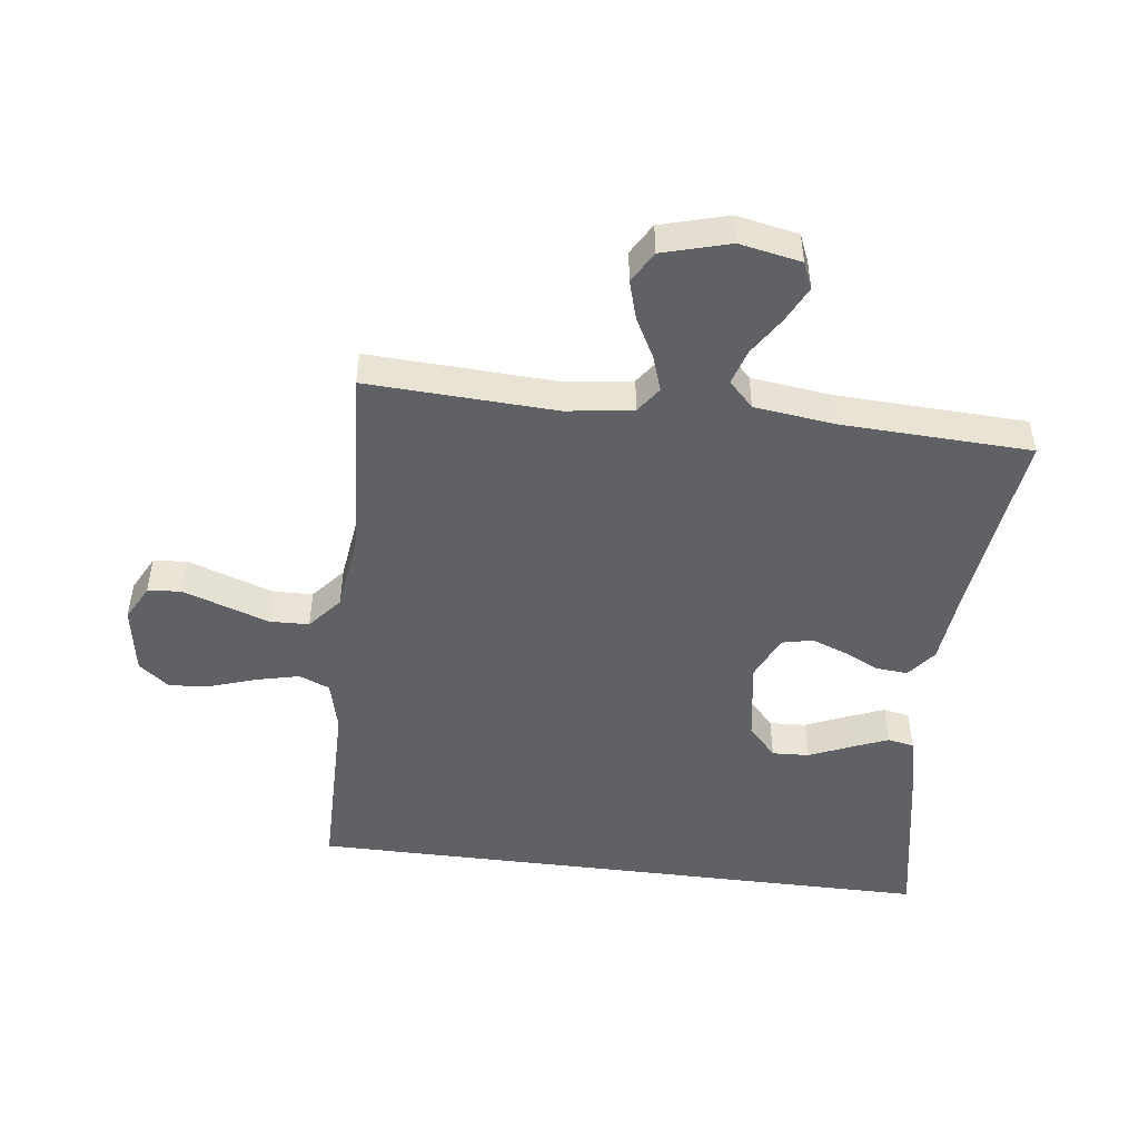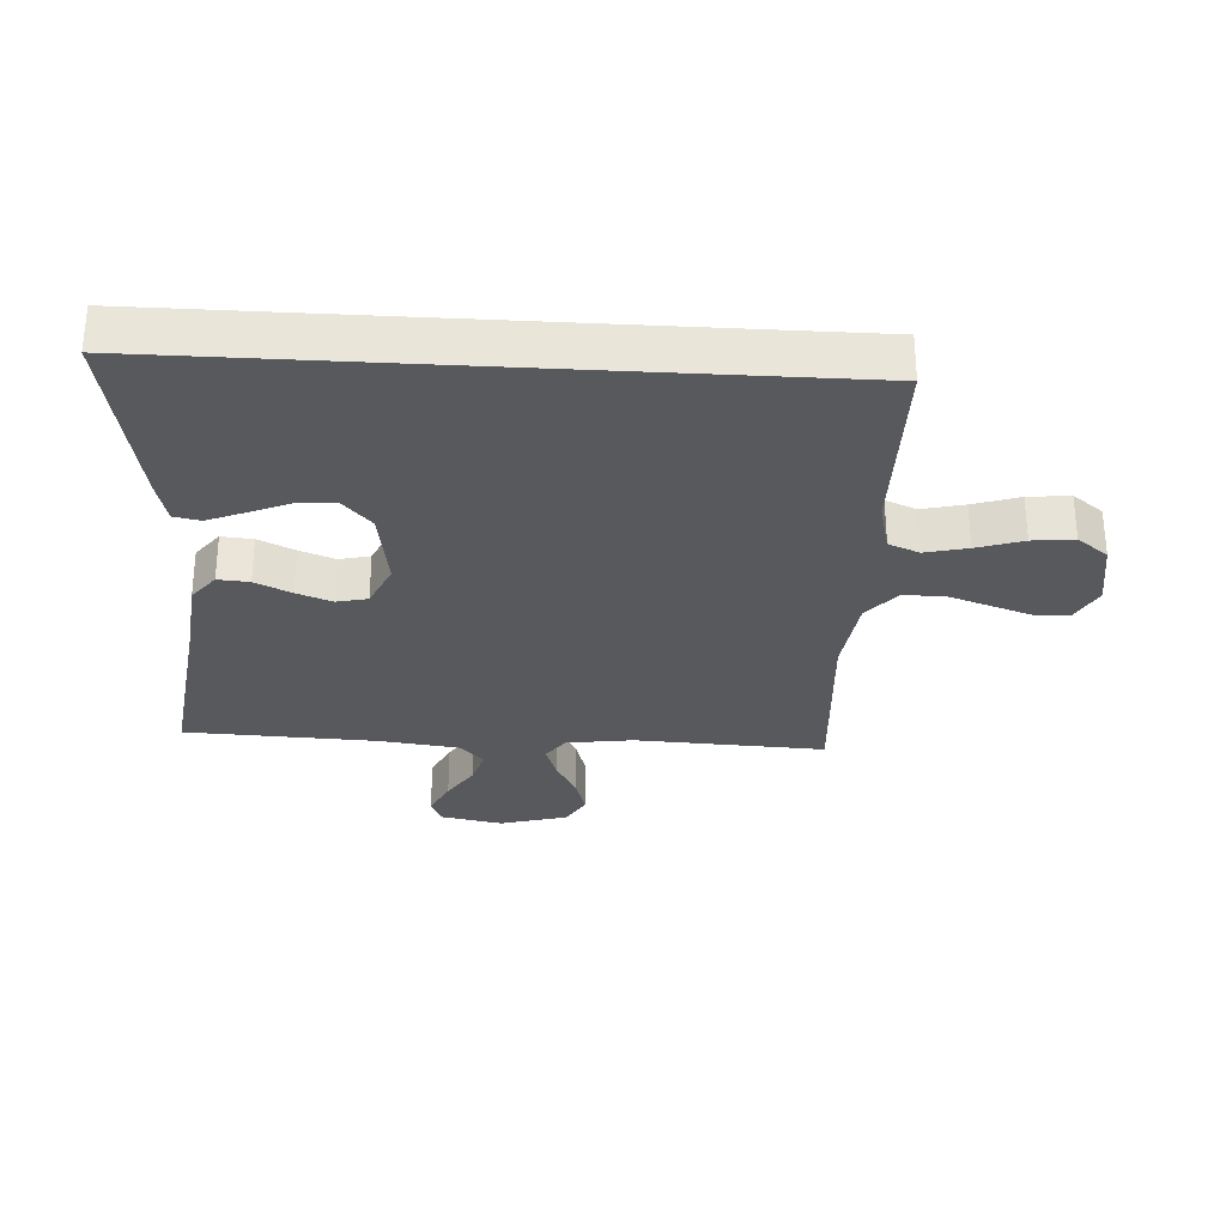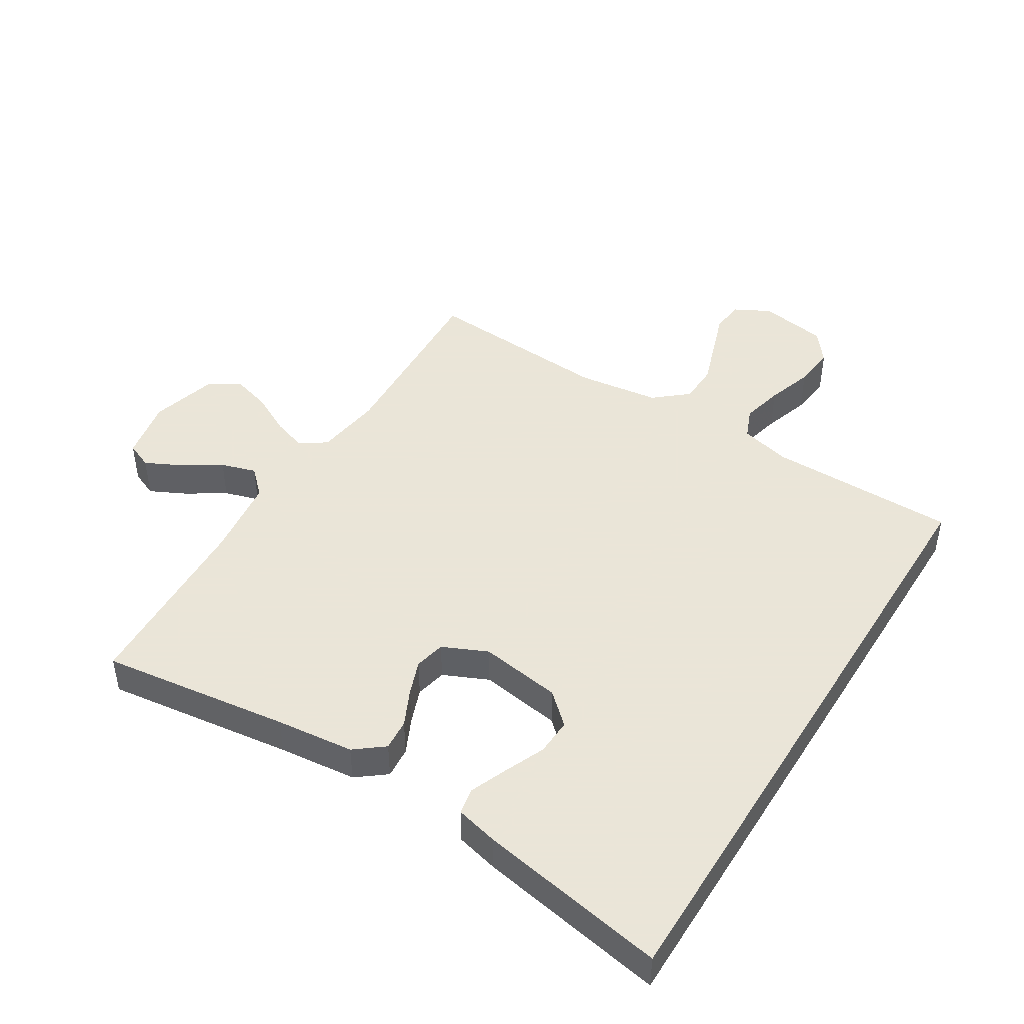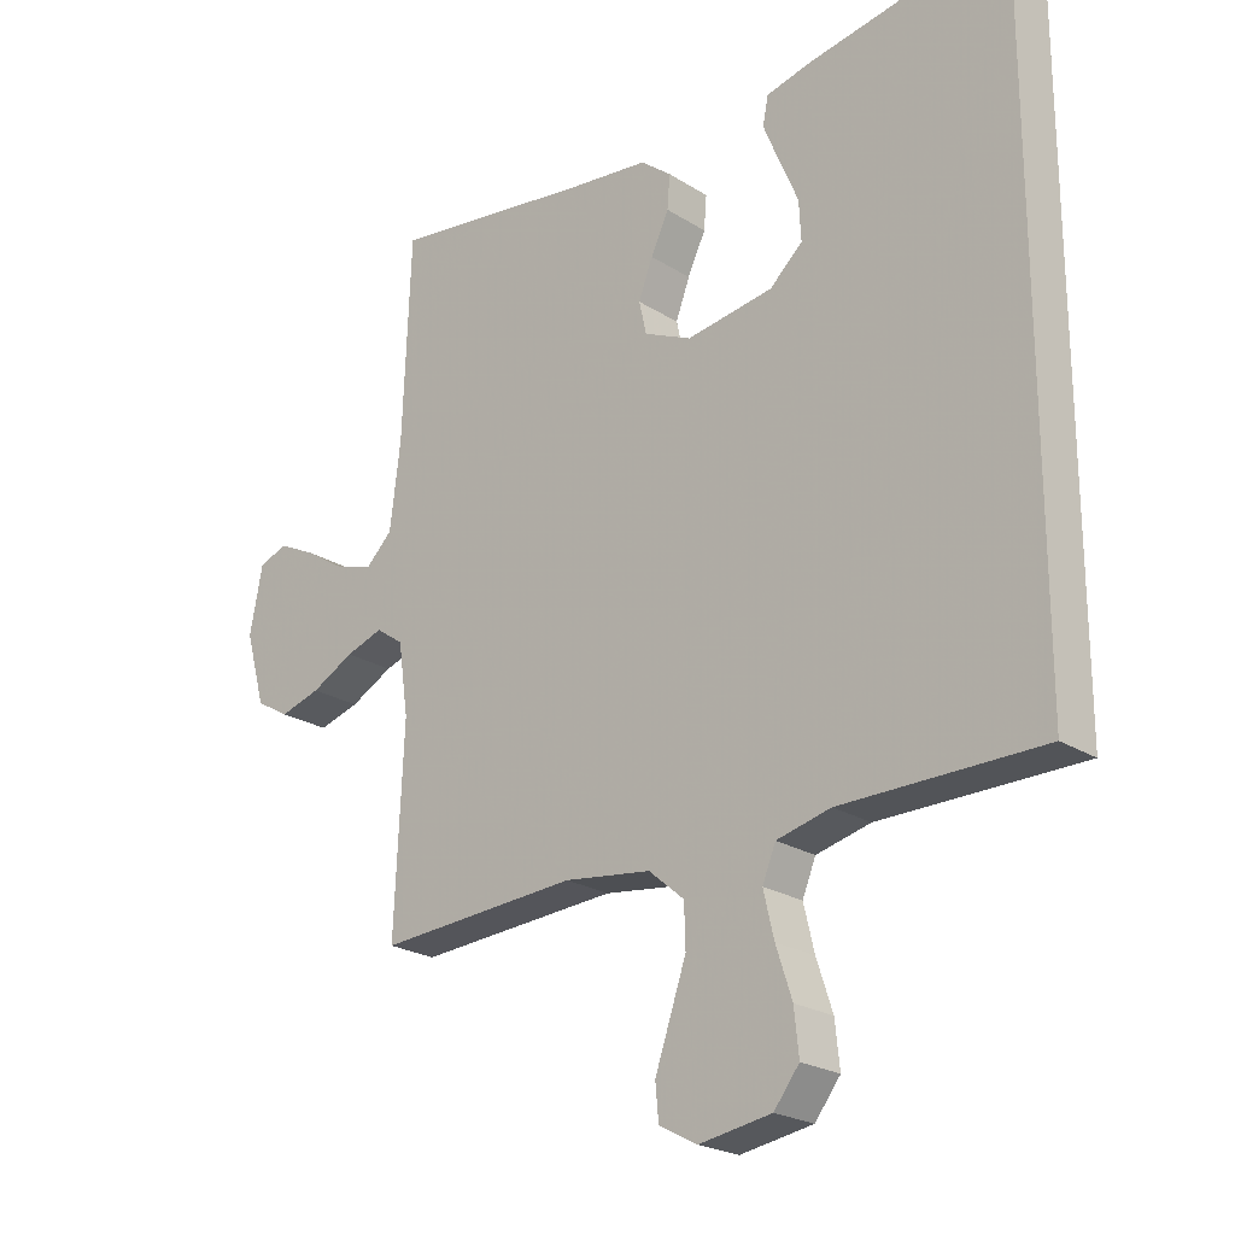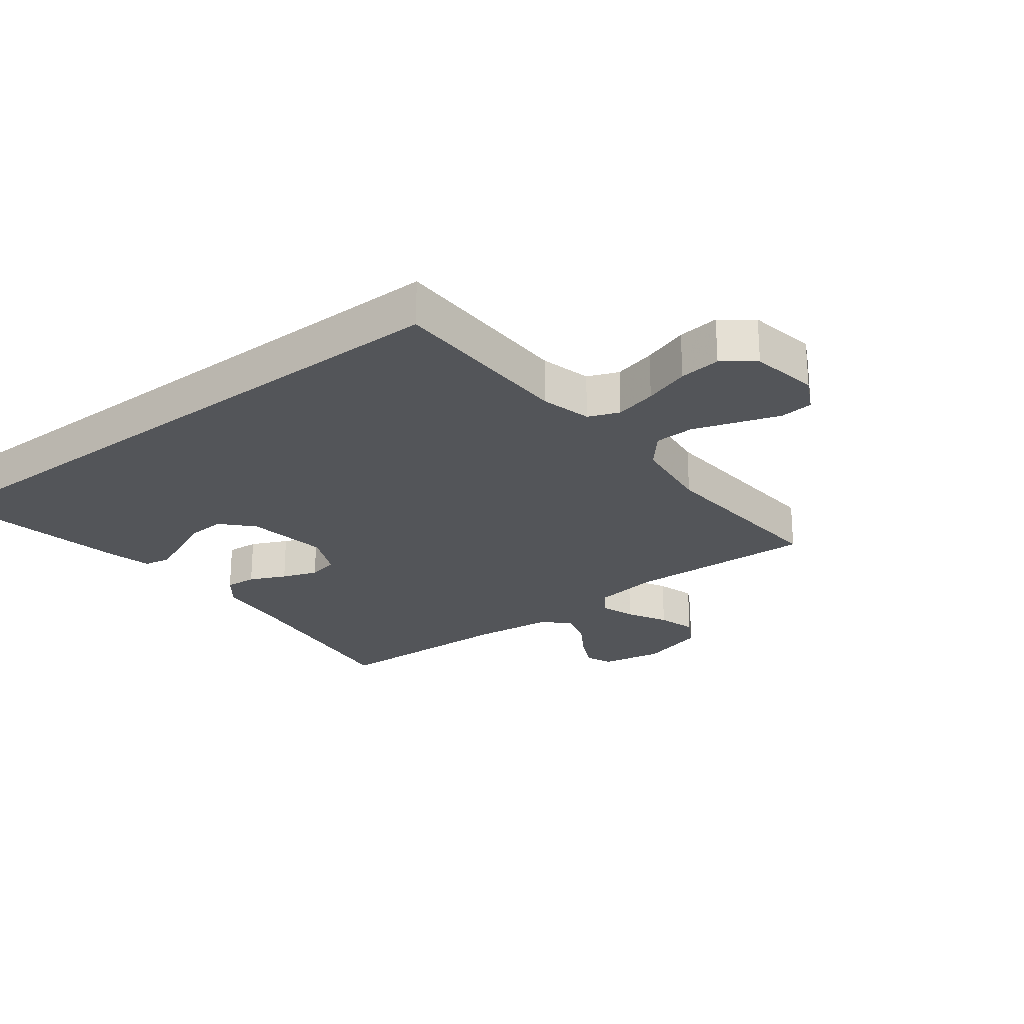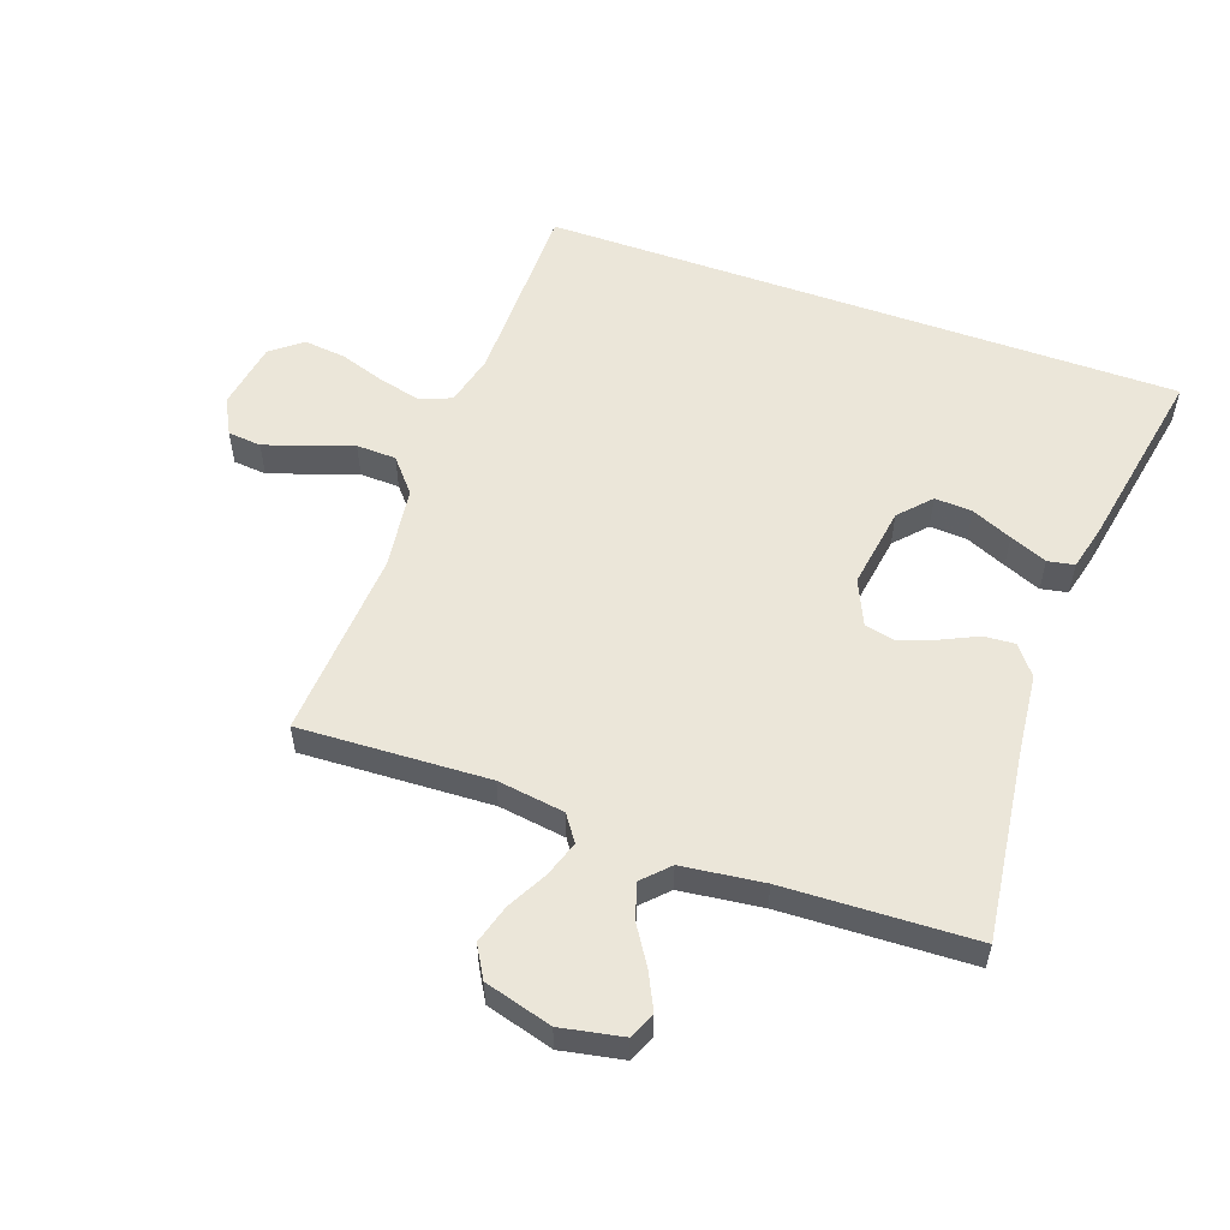
<metadata>
{"format":"obj","ext":"obj","renderer":"f3d","projection":"perspective","resolution":1024,"background":"white","views":[{"elev":-48.3,"azim":-97.2,"up":"+Y"},{"elev":-29.8,"azim":86.6,"up":"+Y"},{"elev":45.5,"azim":31.7,"up":"+Y"},{"elev":-22.7,"azim":42.7,"up":"+Z"},{"elev":-24.4,"azim":127.8,"up":"+Y"},{"elev":55.6,"azim":-70.4,"up":"+Y"}]}
</metadata>
<code>
v 0.5 0.07 -0.481
v 0.2 0.07 -0.483
v 0.119 0.07 -0.503
v 0.099 0.07 -0.552
v 0.115 0.07 -0.619
v 0.139 0.07 -0.692
v 0.146 0.07 -0.758
v 0.108 0.07 -0.807
v 0 0.07 -0.825
v -0.057 0.07 -0.795
v -0.062 0.07 -0.742
v -0.039 0.07 -0.675
v -0.015 0.07 -0.605
v -0.017 0.07 -0.542
v -0.07 0.07 -0.497
v -0.2 0.07 -0.48
v -0.5 0.07 -0.5
v -0.486 0.07 -0.2
v -0.501 0.07 -0.094
v -0.542 0.07 -0.065
v -0.598 0.07 -0.084
v -0.662 0.07 -0.118
v -0.723 0.07 -0.136
v -0.773 0.07 -0.107
v -0.803 0.07 0
v -0.784 0.07 0.098
v -0.742 0.07 0.116
v -0.685 0.07 0.088
v -0.624 0.07 0.049
v -0.568 0.07 0.032
v -0.528 0.07 0.071
v -0.512 0.07 0.2
v -0.5 0.07 0.5
v -0.2 0.07 0.461
v -0.076 0.07 0.448
v -0.03 0.07 0.412
v -0.034 0.07 0.362
v -0.061 0.07 0.305
v -0.082 0.07 0.249
v -0.071 0.07 0.2
v 0 0.07 0.168
v 0.13 0.07 0.188
v 0.179 0.07 0.233
v 0.176 0.07 0.292
v 0.148 0.07 0.357
v 0.124 0.07 0.416
v 0.132 0.07 0.458
v 0.2 0.07 0.475
v 0.5 0.07 0.53
v 0.5 0 -0.481
v 0.2 0 -0.483
v 0.119 0 -0.503
v 0.099 0 -0.552
v 0.115 0 -0.619
v 0.139 0 -0.692
v 0.146 0 -0.758
v 0.108 0 -0.807
v 0 0 -0.825
v -0.057 0 -0.795
v -0.062 0 -0.742
v -0.039 0 -0.675
v -0.015 0 -0.605
v -0.017 0 -0.542
v -0.07 0 -0.497
v -0.2 0 -0.48
v -0.5 0 -0.5
v -0.486 0 -0.2
v -0.501 0 -0.094
v -0.542 0 -0.065
v -0.598 0 -0.084
v -0.662 0 -0.118
v -0.723 0 -0.136
v -0.773 0 -0.107
v -0.803 0 0
v -0.784 0 0.098
v -0.742 0 0.116
v -0.685 0 0.088
v -0.624 0 0.049
v -0.568 0 0.032
v -0.528 0 0.071
v -0.512 0 0.2
v -0.5 0 0.5
v -0.2 0 0.461
v -0.076 0 0.448
v -0.03 0 0.412
v -0.034 0 0.362
v -0.061 0 0.305
v -0.082 0 0.249
v -0.071 0 0.2
v 0 0 0.168
v 0.13 0 0.188
v 0.179 0 0.233
v 0.176 0 0.292
v 0.148 0 0.357
v 0.124 0 0.416
v 0.132 0 0.458
v 0.2 0 0.475
v 0.5 0 0.53
f 48 49 1 2
f 44 45 46 47
f 44 47 48
f 43 44 48
f 35 36 37 38
f 34 35 38 39
f 32 33 34 39
f 31 32 39 40
f 26 27 28 29
f 24 25 26 29
f 24 29 30
f 21 22 23 24
f 20 21 24 30
f 19 20 30 31
f 16 17 18
f 15 16 18 19
f 14 15 19 31
f 9 10 11 12
f 9 12 13
f 8 9 13 14
f 5 6 7 8
f 4 5 8 14
f 43 48 2 3
f 42 43 3 4
f 41 42 4 14
f 14 31 40 41
f 51 50 98 97
f 96 95 94 93
f 97 96 93
f 97 93 92
f 87 86 85 84
f 88 87 84 83
f 88 83 82 81
f 89 88 81 80
f 78 77 76 75
f 78 75 74 73
f 79 78 73
f 73 72 71 70
f 79 73 70 69
f 80 79 69 68
f 67 66 65
f 68 67 65 64
f 80 68 64 63
f 61 60 59 58
f 62 61 58
f 63 62 58 57
f 57 56 55 54
f 63 57 54 53
f 52 51 97 92
f 53 52 92 91
f 63 53 91 90
f 90 89 80 63
f 1 50 51 2
f 2 51 52 3
f 3 52 53 4
f 4 53 54 5
f 5 54 55 6
f 6 55 56 7
f 7 56 57 8
f 8 57 58 9
f 9 58 59 10
f 10 59 60 11
f 11 60 61 12
f 12 61 62 13
f 13 62 63 14
f 14 63 64 15
f 15 64 65 16
f 16 65 66 17
f 17 66 67 18
f 18 67 68 19
f 19 68 69 20
f 20 69 70 21
f 21 70 71 22
f 22 71 72 23
f 23 72 73 24
f 24 73 74 25
f 25 74 75 26
f 26 75 76 27
f 27 76 77 28
f 28 77 78 29
f 29 78 79 30
f 30 79 80 31
f 31 80 81 32
f 32 81 82 33
f 33 82 83 34
f 34 83 84 35
f 35 84 85 36
f 36 85 86 37
f 37 86 87 38
f 38 87 88 39
f 39 88 89 40
f 40 89 90 41
f 41 90 91 42
f 42 91 92 43
f 43 92 93 44
f 44 93 94 45
f 45 94 95 46
f 46 95 96 47
f 47 96 97 48
f 48 97 98 49
f 49 98 50 1

</code>
